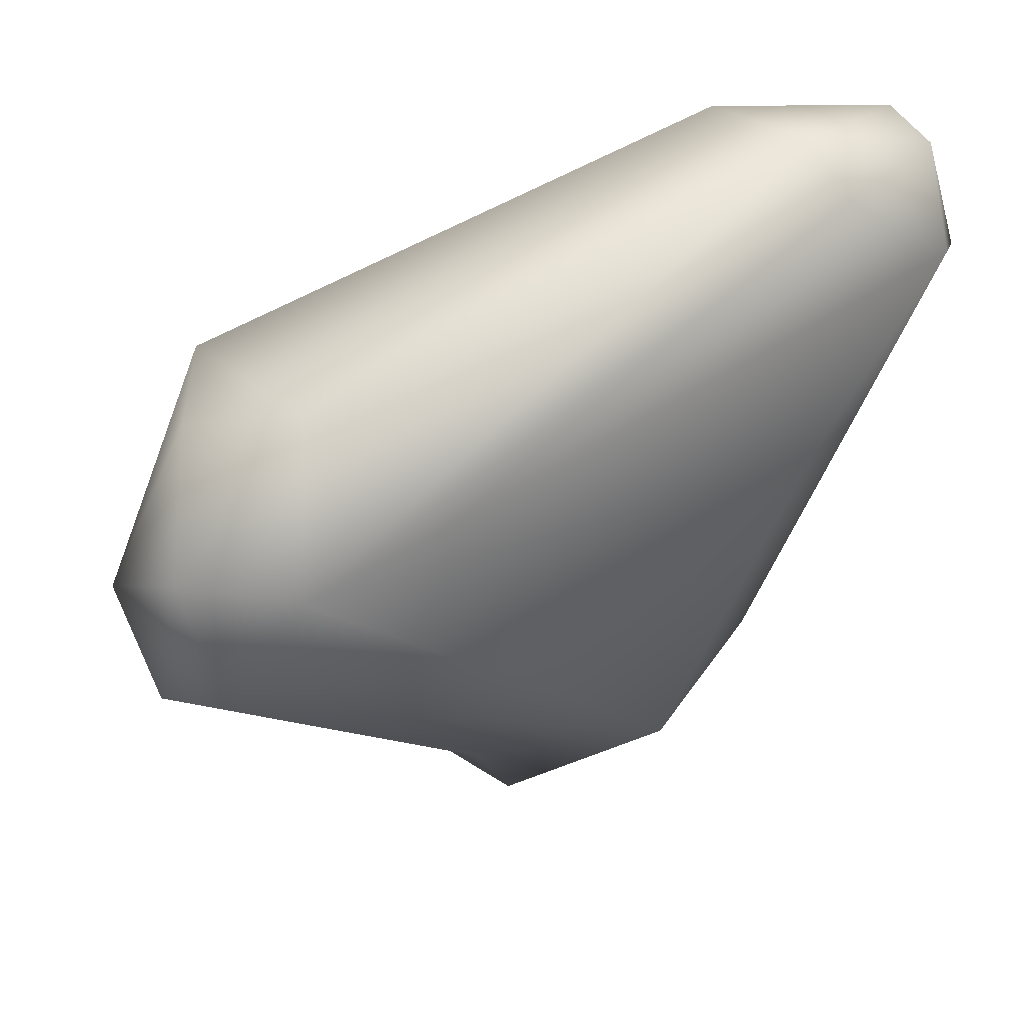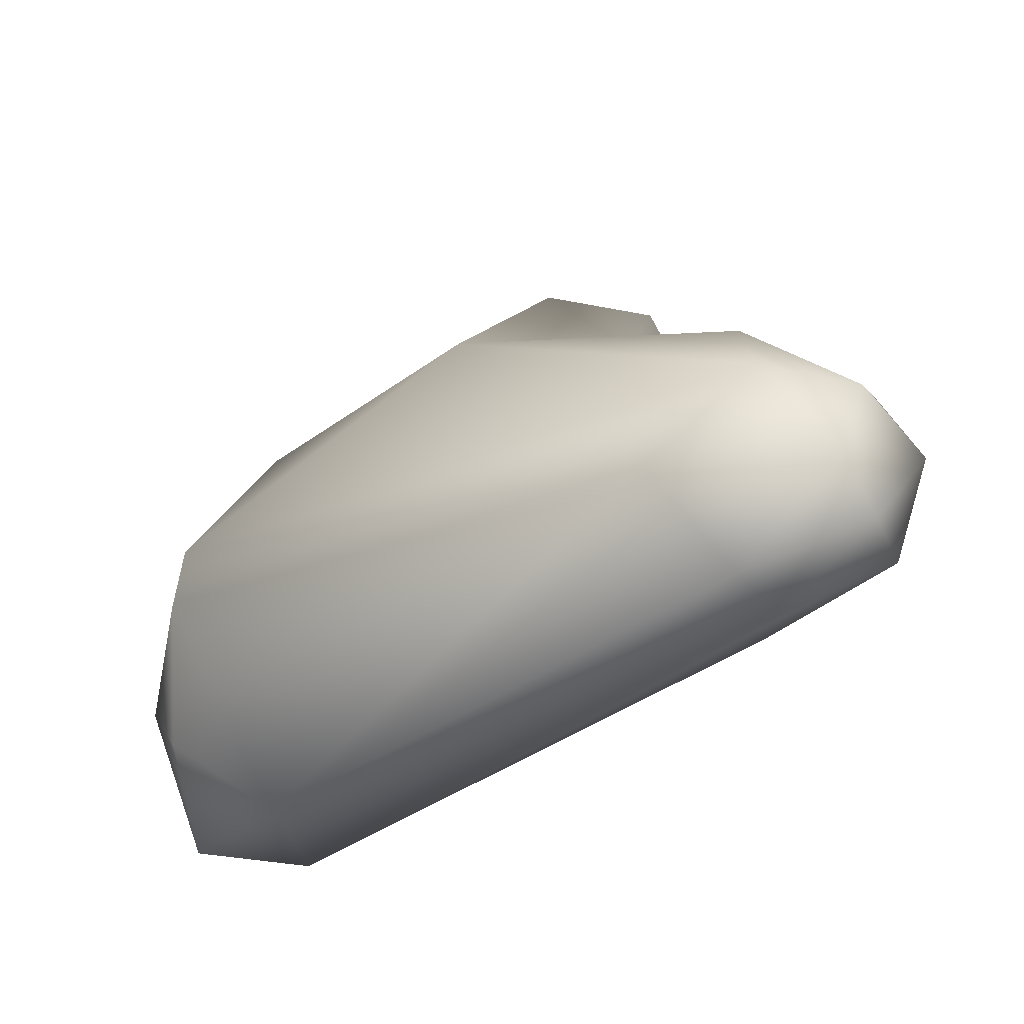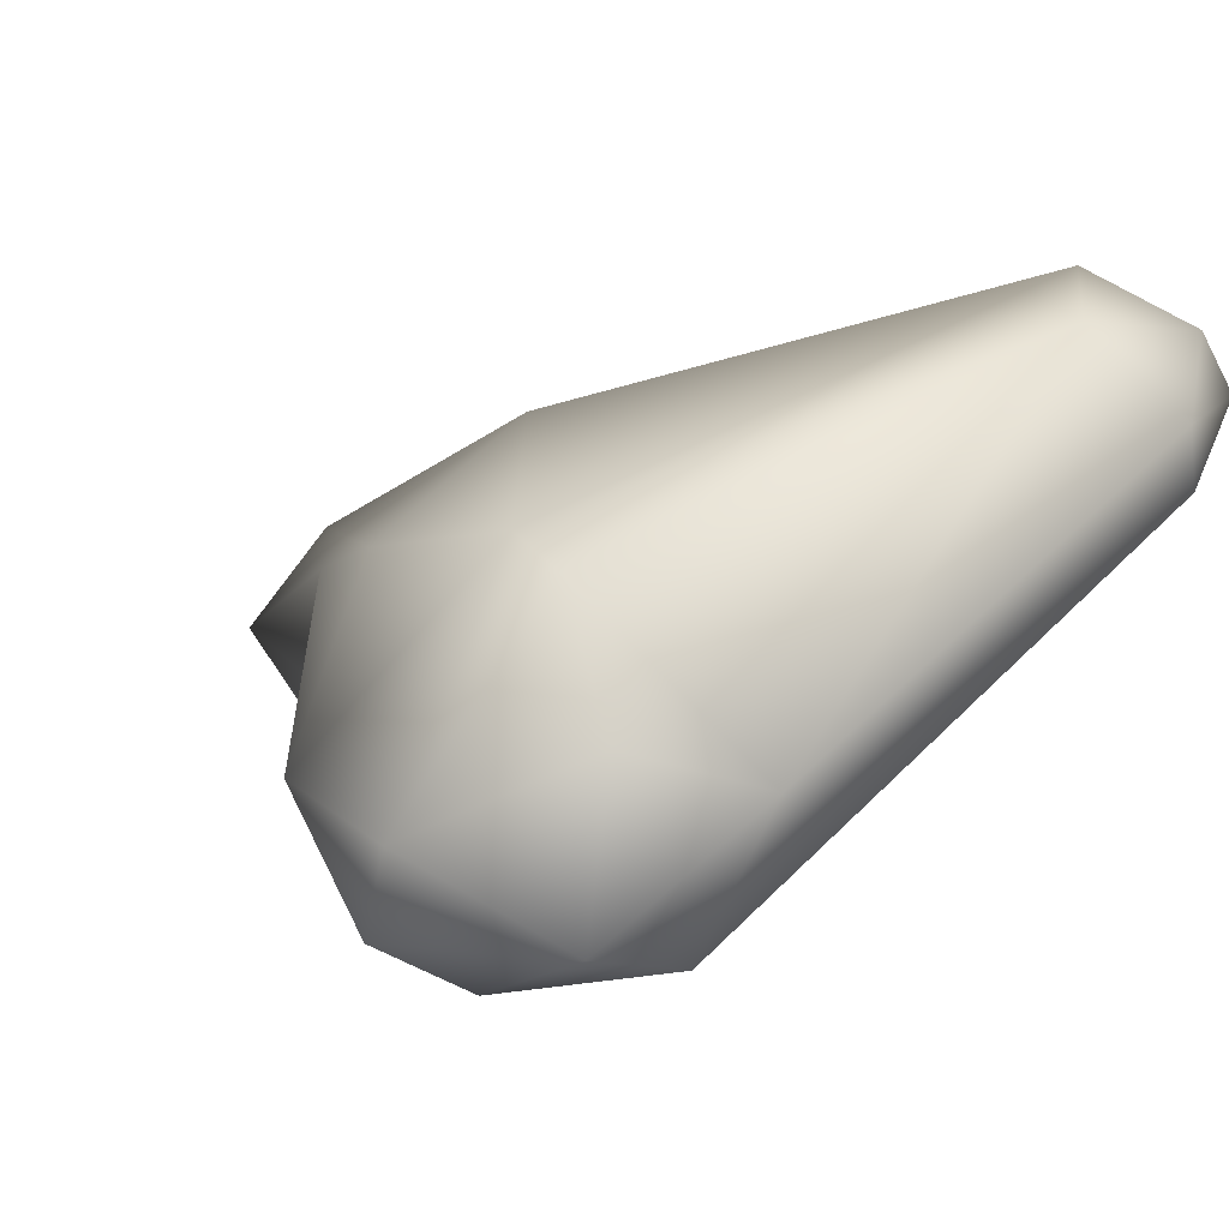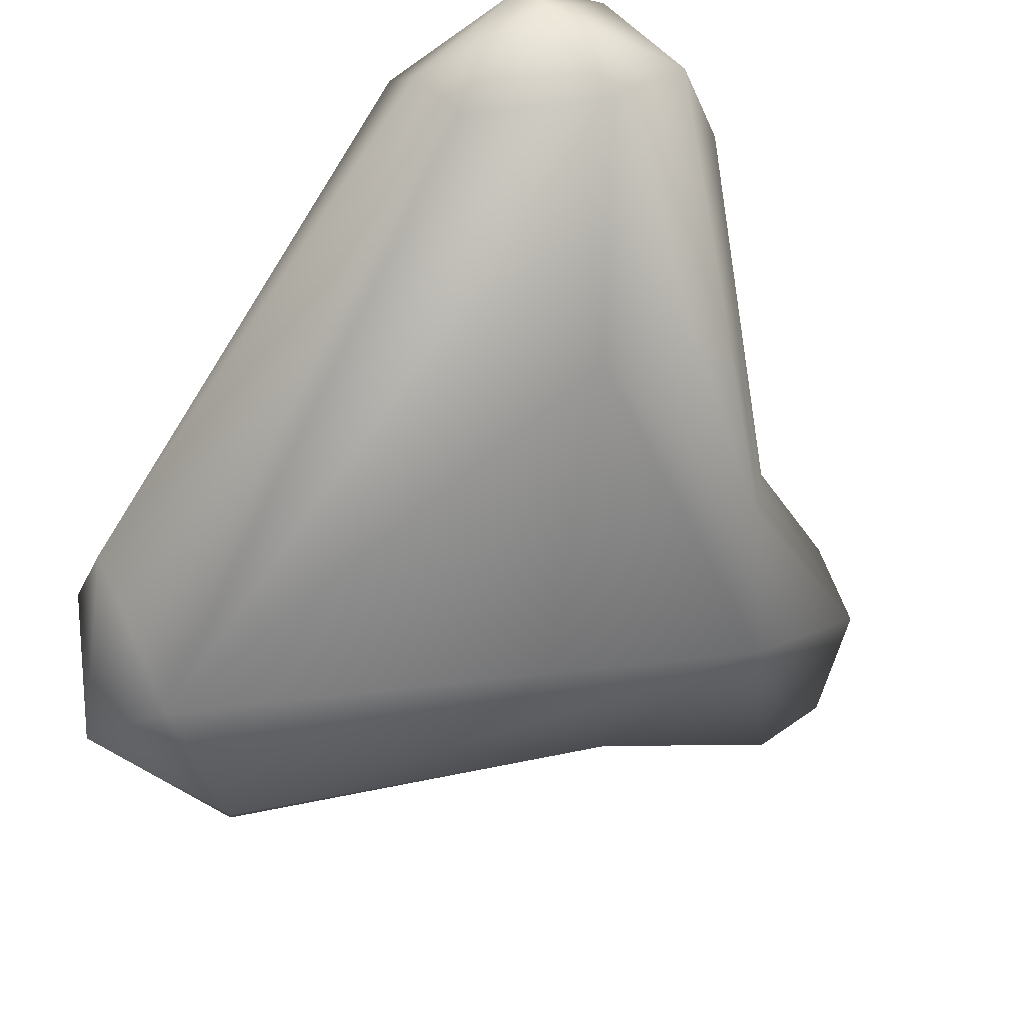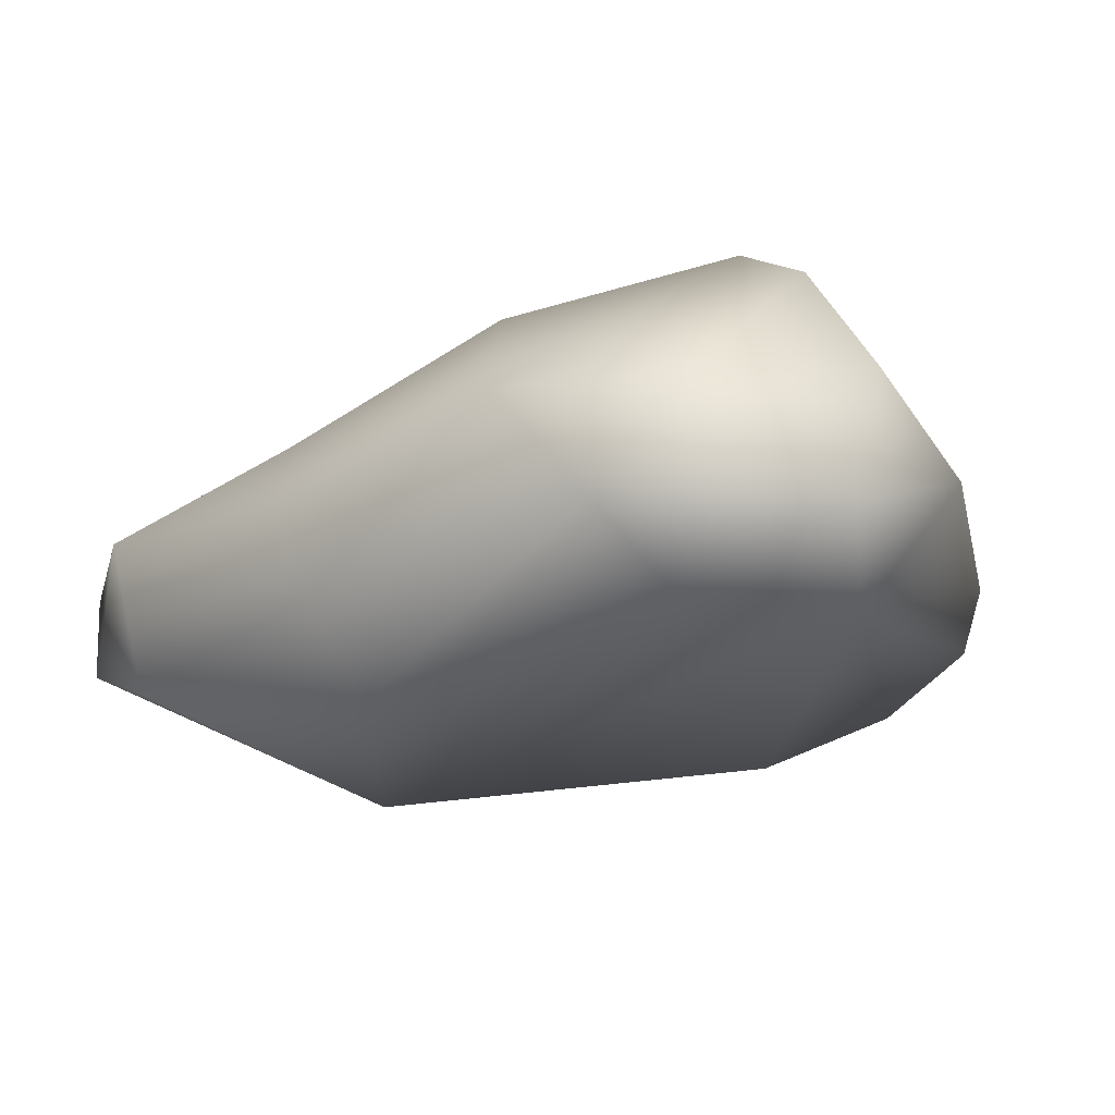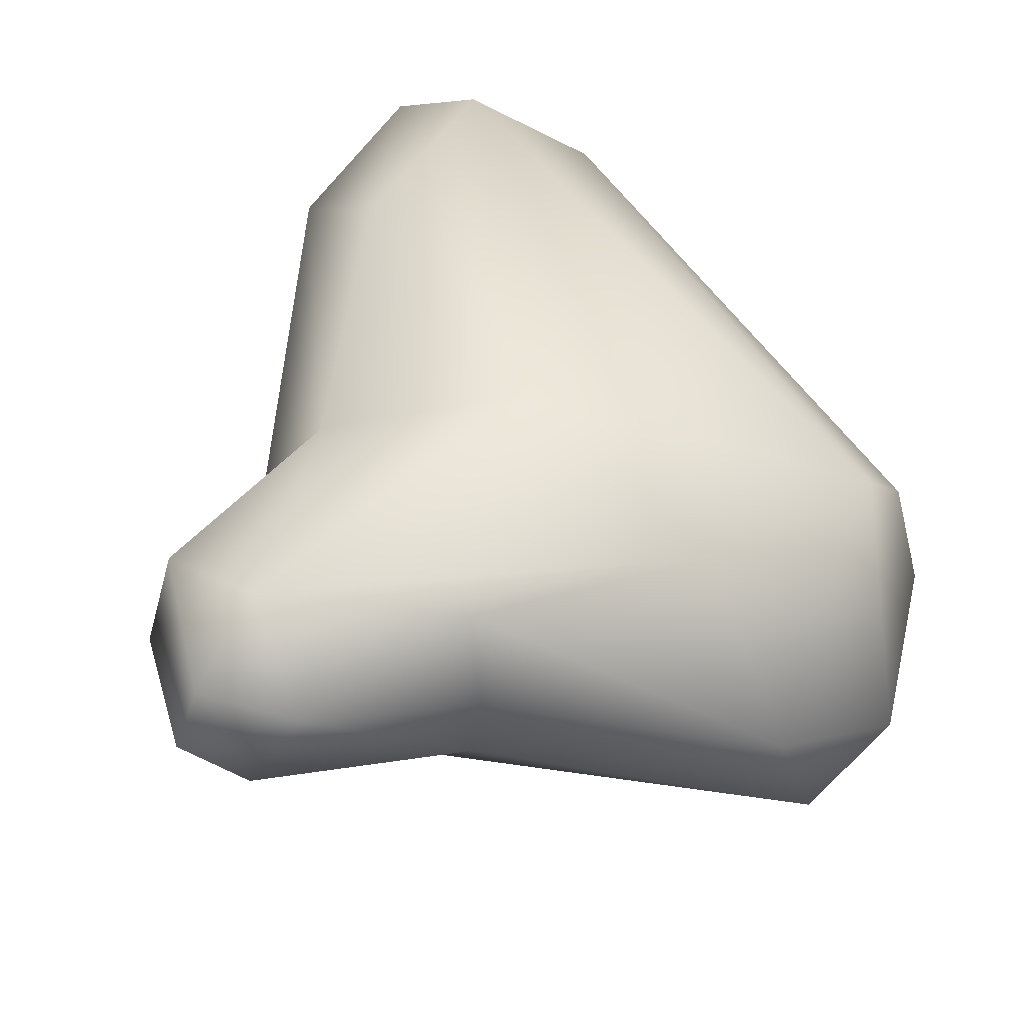
<metadata>
{"format":"obj","ext":"obj","renderer":"f3d","projection":"perspective","resolution":1024,"background":"white","views":[{"elev":-32.5,"azim":170.3,"up":"+Y"},{"elev":-63.0,"azim":-177.0,"up":"+Z"},{"elev":-1.8,"azim":127.5,"up":"+Y"},{"elev":-33.7,"azim":-144.7,"up":"+Y"},{"elev":-43.8,"azim":89.5,"up":"+Y"},{"elev":29.9,"azim":30.2,"up":"+Y"}]}
</metadata>
<code>
o FJ1352.obj_grp1.096
v -0.09618 -0.7677 7.11
v -0.09566 -0.7688 7.109
v -0.09394 -0.7689 7.108
v -0.09403 -0.7712 7.111
v -0.08686 -0.7746 7.11
v -0.09406 -0.7715 7.115
v -0.09568 -0.7675 7.111
v -0.09523 -0.7676 7.108
v -0.09521 -0.7663 7.109
v -0.09475 -0.7668 7.108
v -0.09333 -0.7681 7.107
v -0.09218 -0.7669 7.108
v -0.09381 -0.7668 7.112
v -0.0923 -0.7686 7.116
v -0.09379 -0.7659 7.109
v -0.09306 -0.7727 7.116
v -0.09324 -0.7708 7.119
v -0.09181 -0.7714 7.121
v -0.09376 -0.7702 7.116
v -0.09278 -0.7693 7.119
v -0.09099 -0.7691 7.12
v -0.08953 -0.7678 7.115
v -0.09012 -0.7733 7.117
v -0.09118 -0.7722 7.12
v -0.08897 -0.7724 7.117
v -0.09139 -0.7703 7.121
v -0.08996 -0.7705 7.12
v -0.08855 -0.7712 7.118
v -0.08873 -0.7698 7.118
v -0.08518 -0.7702 7.111
v -0.08661 -0.7725 7.109
v -0.08513 -0.7724 7.115
v -0.08533 -0.7697 7.112
v -0.08643 -0.7697 7.115
v -0.08603 -0.7749 7.113
v -0.08515 -0.7743 7.11
v -0.08515 -0.7743 7.114
v -0.08507 -0.7721 7.11
v -0.08432 -0.7731 7.113
f 4 2 5
f 5 2 3
f 1 2 6
f 6 7 1
f 2 4 6
f 1 8 2
f 8 9 10
f 2 8 3
f 8 10 11
f 10 12 11
f 3 8 11
f 8 1 9
f 7 9 1
f 9 7 13
f 7 14 13
f 12 10 15
f 15 10 9
f 9 13 15
f 16 17 6
f 17 16 18
f 16 6 4
f 19 7 6
f 7 19 14
f 6 17 19
f 20 14 19
f 19 17 20
f 18 20 17
f 31 11 12
f 13 14 22
f 14 20 21
f 16 23 24
f 16 24 18
f 24 23 25
f 11 5 3
f 26 20 18
f 21 20 26
f 18 27 26
f 27 21 26
f 18 24 27
f 24 25 27
f 30 31 12
f 15 13 22
f 22 14 21
f 5 16 4
f 5 11 31
f 29 28 32
f 27 25 28
f 29 27 28
f 27 29 21
f 33 15 22
f 33 12 15
f 21 34 22
f 22 34 33
f 21 29 34
f 35 16 5
f 5 36 35
f 36 37 35
f 16 35 23
f 23 35 37
f 38 36 31
f 31 36 5
f 32 37 39
f 37 25 23
f 25 32 28
f 25 37 32
f 38 31 30
f 32 34 29
f 30 12 33
f 36 38 39
f 30 39 38
f 37 36 39
f 39 33 32
f 32 33 34
f 33 39 30

</code>
